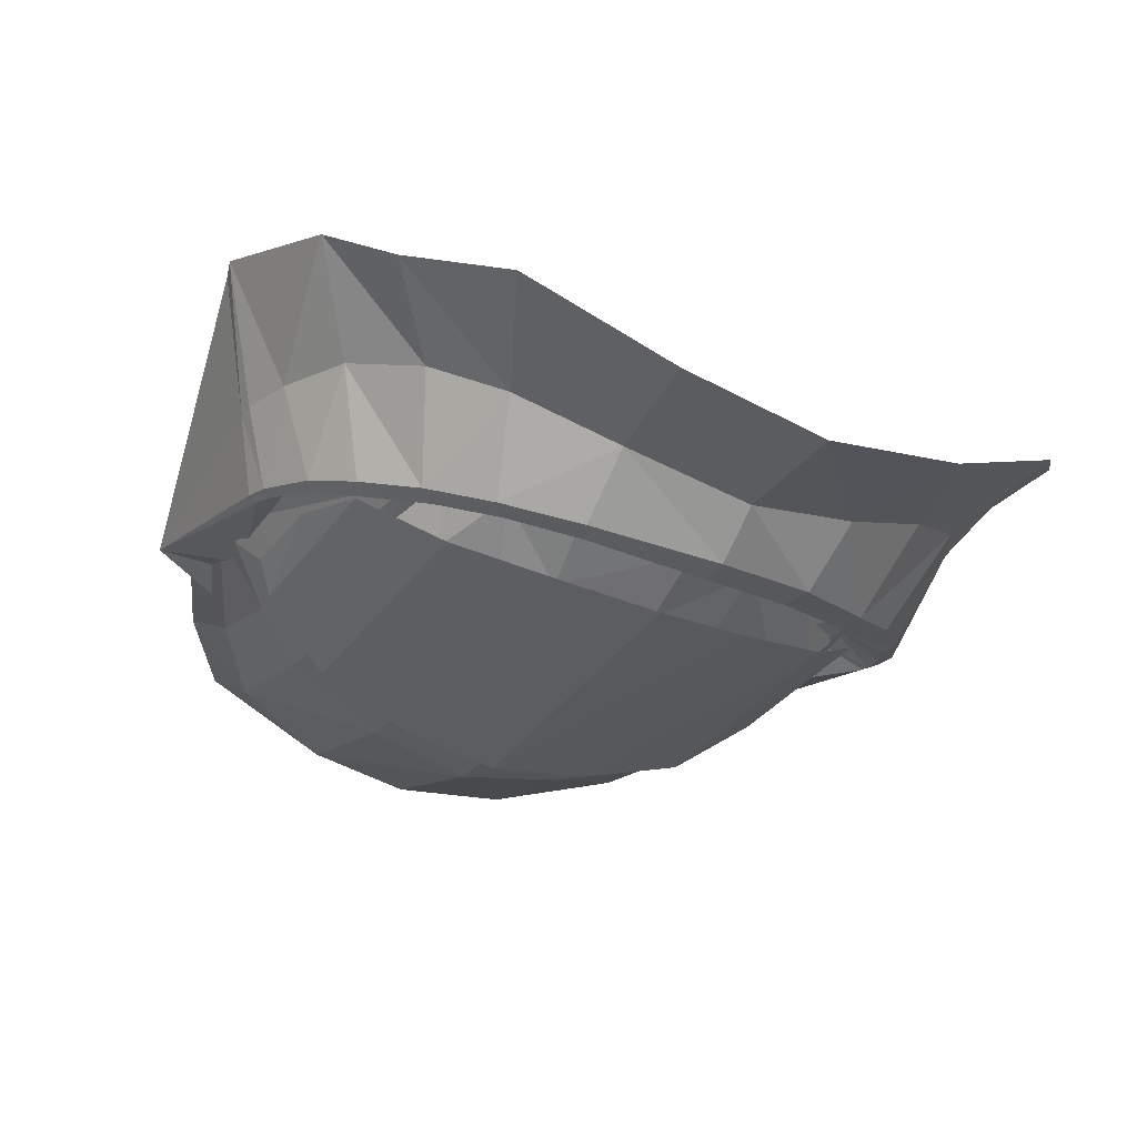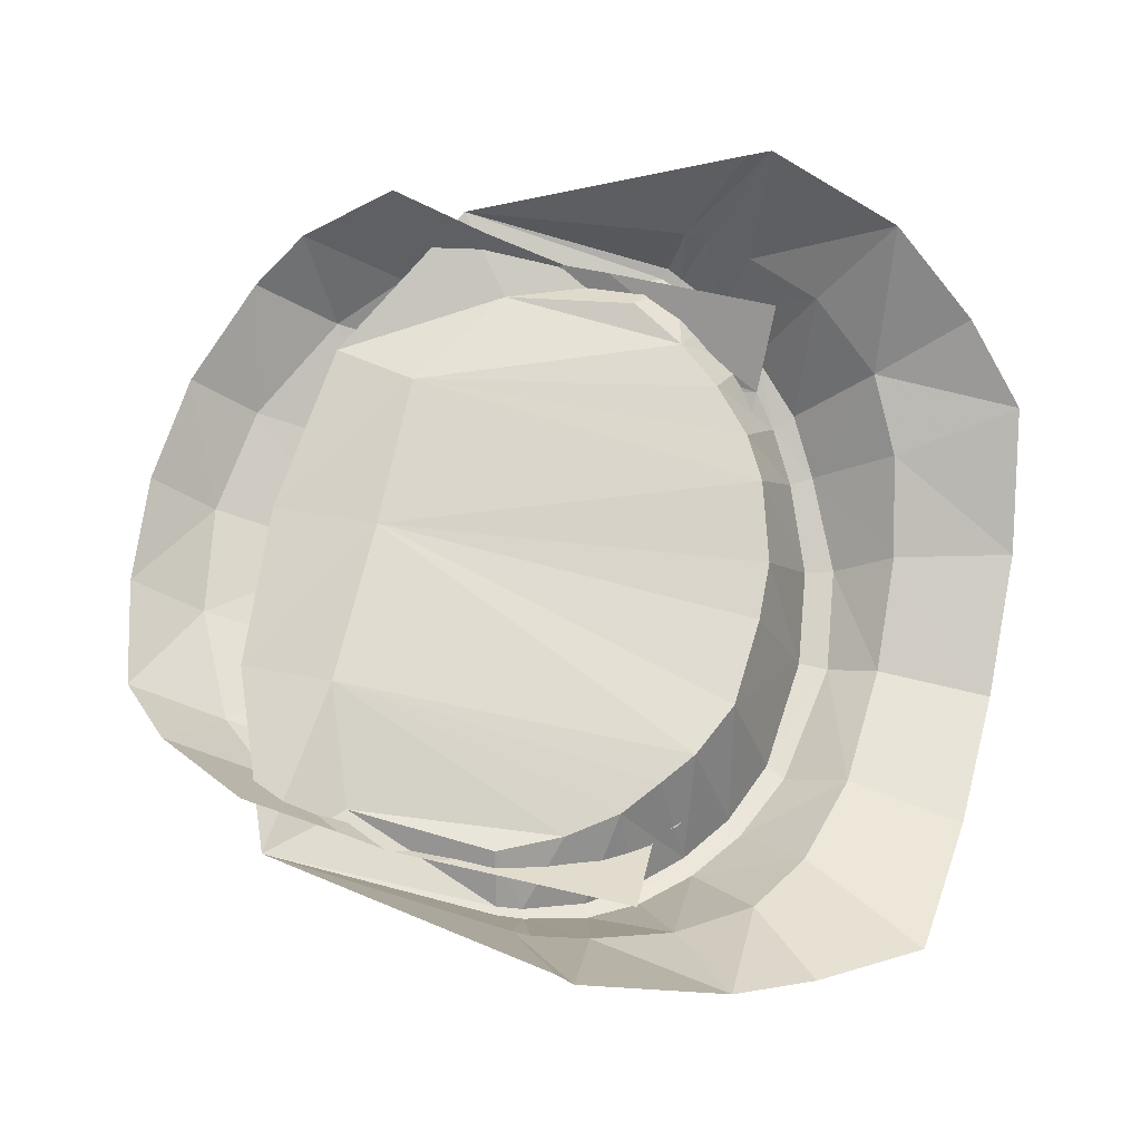
<metadata>
{"format":"obj","ext":"obj","renderer":"f3d","projection":"perspective","resolution":1024,"background":"white","views":[{"elev":-30.9,"azim":150.2,"up":"+Y"},{"elev":72.0,"azim":103.4,"up":"+Y"}]}
</metadata>
<code>
g JasonSmackham_mesh
v 2.9 0.7707 0.266
v 3.258 1.631 -0.1506
v 3.301 1.661 -0.2953
v 2.9 0.7707 0.1267
v -0 -0.3442 -2.942
v -1.143 -0.1201 -2.881
v -0.9115 -0.1583 -1.954
v -0 -0.3442 -2.021
v -3.301 1.661 -0.2953
v -3.24 1.618 -0.1131
v -2.891 0.766 0.2565
v -2.874 0.7573 0.08117
v 2.813 0.7264 -0.2953
v -2.811 0.7255 -0.2953
v 0.9888 -0.1465 -1.956
v 1.12 -0.1242 -2.896
v -1.656 0.1455 -1.775
v -2.193 0.3826 -2.66
v 3.05 1.254 -1.383
v 2.609 0.6292 -0.8889
v 1.746 0.1706 -1.736
v 2.244 0.3368 -2.741
v 2.24 0.4007 -1.43
v 2.738 0.7925 -1.976
v -2.633 0.6405 -0.8833
v -3.092 1.279 -1.375
v -2.209 0.3891 -1.471
v -2.684 0.7658 -2.118
v -2.742 0.2113 0.2227
v -2.785 0.2671 0.3555
v 2.696 0.1911 0.247
v 2.725 0.2399 0.4482
v -2.618 0.07754 -0.1302
v -2.347 -0.08589 -0.4995
v -1.956 -0.2438 -0.918
v -1.519 -0.3919 -1.179
v -0.813 -0.5472 -1.515
v -4.901e-09 -0.62 -1.639
v 1.001 -0.5225 -1.479
v 1.566 -0.3811 -1.231
v 1.992 -0.2331 -0.931
v 2.332 -0.09144 -0.5797
v 2.55 0.04967 -0.2232
v -2.709 0.6758 2.049
v -1.424 -0.4125 -1.013
v -0.7486 -0.5545 -1.291
v 2.619 0.1583 0.2708
v 2.656 0.21 0.4697
v -2.703 0.2302 0.3824
v -2.664 0.1774 0.2509
v -2.503 0.03097 -0.08518
v -2.261 -0.1164 -0.4268
v -1.822 -0.2822 -0.7738
v -1.794e-07 -0.62 -1.402
v 0.921 -0.5337 -1.322
v 1.455 -0.4059 -1.114
v 1.864 -0.2704 -0.8359
v 2.206 -0.1354 -0.4962
v 2.441 0.00691 -0.1747
v 2.758 0.6994 2.221
v 1.204 0.4253 -0.7506
v 0.7326 0.3521 -0.9579
v -0 0.553 2.074
v -1.447 0.4208 -0.5853
v -1.1 0.4059 -0.7826
v -2.076 0.4561 0.09422
v -2.316 0.5053 0.5399
v -2.154 0.4439 1.577
v -1.233 0.5845 2.104
v 1.482 0.4366 -0.5414
v -1.574e-07 0.3094 -1.002
v 1.788 0.4397 -0.3003
v 2.06 0.4506 0.07231
v 2.301 0.4992 0.5545
v 2.245 0.4775 1.724
v -1.789 0.4447 -0.2638
v -0.4715 0.327 -0.9798
v -1.414 0.3787 2.796
v 2.955e-10 0.3576 2.942
v 1.312 0.3637 2.834
v 1.327 0.6115 2.074
v -0.3194 -0.1532 1.352
v -0.3194 -0.1532 0.5044
v -1.219 -0.04642 0.5044
v -1.219 -0.04642 1.352
v 1.2 -0.04984 1.352
v 1.2 -0.04984 0.5044
v 0.3009 -0.1541 0.5044
v 0.3009 -0.1541 1.352
v 0.7996 -0.1407 0.814
v 0.5506 -0.1665 0.814
v 0.5506 -0.1665 1.047
v 0.7996 -0.1407 1.047
v -0.6774 -0.1546 0.8123
v -0.9258 -0.124 0.8123
v -0.9258 -0.124 1.045
v -0.6774 -0.1546 1.045
v -0.9089 -0.1438 0.8182
v -1.022 -0.1271 0.8182
v -1.022 -0.1271 0.9241
v -0.9089 -0.1438 0.9241
v 0.6292 -0.1767 0.803
v 0.5157 -0.1866 0.803
v 0.5157 -0.1866 0.9089
v 0.6292 -0.1767 0.9089
v -0.389 -0.2136 1.506
v 0.2715 -0.2195 1.506
v 0.2482 -0.2232 1.189
v -0.389 -0.2162 1.203
v -0.858 -0.169 1.263
v -0.9753 -0.1526 1.241
v -0.9927 -0.15 1.28
v -0.858 -0.169 1.305
v 0.8673 -0.1678 1.27
v 0.9988 -0.149 1.331
v 0.9773 -0.1523 1.201
v -0.5793 -0.2067 0.8715
v -0.5555 -0.2064 0.9813
v -0.5104 -0.2102 0.9813
v -0.5378 -0.2109 0.8553
v -0.3192 -0.2245 0.9793
v -0.33 -0.2271 0.8532
v 0.4115 -0.2205 0.846
v 0.1992 -0.2323 0.8481
v 0.1974 -0.2293 0.9739
v 0.384 -0.2192 0.972
v -1.102 -0.1306 0.7523
v -1.071 -0.1379 0.7819
v -0.9753 -0.1576 0.7214
v -0.9927 -0.1548 0.6829
v -0.845 -0.1707 1.506
v -0.8512 -0.1699 1.412
v -1.115 -0.1302 1.346
v -1.202 -0.1125 1.506
v 0.453 -0.2171 0.8623
v 0.4291 -0.2163 0.972
v 0.7291 -0.1846 1.387
v 0.7323 -0.1843 1.296
v 0.597 -0.1982 1.27
v 0.4364 -0.2109 1.323
v 1.01 -0.1473 1.082
v 1.051 -0.1408 1.098
v 1.078 -0.1367 0.972
v 1.034 -0.1442 0.972
v 0.9457 -0.1605 0.7726
v 0.9773 -0.1552 0.743
v 0.8673 -0.1737 0.6736
v 0.8498 -0.1759 0.7121
v 0.597 -0.2108 0.6736
v 0.4863 -0.2187 0.743
v 0.5181 -0.2151 0.7726
v 0.6145 -0.208 0.7121
v 0.4115 -0.2152 1.098
v 0.453 -0.2126 1.082
v 0.4863 -0.2084 1.201
v 0.5181 -0.2062 1.171
v 0.6145 -0.1968 1.232
v 0.7323 -0.1843 1.254
v 0.8498 -0.1701 1.232
v 0.9457 -0.1569 1.171
v 1.051 -0.1417 0.846
v 1.01 -0.1491 0.8623
v 0.7323 -0.1928 0.69
v 0.7323 -0.1934 0.6481
v -0.6443 -0.2034 0.7819
v -0.6125 -0.2075 0.7523
v -0.5793 -0.2023 1.091
v -0.5378 -0.2058 1.107
v -0.6443 -0.1948 1.181
v -0.6125 -0.1976 1.21
v -0.7405 -0.1837 1.241
v -0.723 -0.1854 1.28
v -1.071 -0.1376 1.181
v -1.102 -0.1323 1.21
v -1.135 -0.1264 1.091
v -1.176 -0.1183 1.107
v -1.159 -0.1227 0.9813
v -1.203 -0.1135 0.9813
v -1.135 -0.1258 0.8715
v -1.176 -0.1165 0.8553
v -0.858 -0.1768 0.6992
v -0.858 -0.1773 0.6574
v -0.7405 -0.1941 0.7214
v -0.723 -0.1972 0.6829
v -0.4287 -0.2285 0.621
v 0.3159 -0.2353 0.6085
v -1.34 -0.07901 1.075
v -1.267 -0.08772 0.6887
v -1.648 0.02053 1.424
v -0.5706 -0.2006 1.334
v -0.681 -0.2069 0.5056
v 0.3057 -0.2451 0.3026
v -0.419 -0.2392 0.2928
v -0.9724 -0.161 0.4668
v 0.8824 -0.1739 0.4953
v 0.5023 -0.2247 0.4934
v 0.729 -0.1846 1.506
v 1.301 -0.08798 1.086
v 1.188 -0.1146 1.506
v 1.671 0.03102 1.423
v 1.23 -0.09685 0.6507
v -0.4152 -0.2589 -0.717
v -0.4136 -0.2523 -0.1745
v 0.3026 -0.2582 -0.1677
v 0.3094 -0.2647 -0.7166
v 2.136 0.2131 0.5565
v 1.564 0.008358 0.5839
v 1.662 0.02703 1.17
v 2.275 0.2622 1.316
v -1.707 0.04148 1.161
v -2.296 0.2701 1.301
v -1.638 0.03439 0.5624
v -2.117 0.2066 0.442
v -1.141 -0.142 -0.5918
v -1.465 -0.03399 -0.4904
v -1.511 -0.006671 -0.2127
v -1.171 -0.1172 -0.1948
v 1.087 -0.1409 -0.165
v 1.083 -0.1588 -0.6154
v 1.325 -0.08475 -0.5451
v 1.428 -0.0374 -0.1797
v 1.982 0.1564 -0.2925
v -1.206 -0.1054 0.2625
v 2.063 0.1885 0.1571
v 1.506 -0.008786 0.2567
v -1.575 0.01446 0.1761
v -2.033 0.1761 0.04155
v -1.935 0.1381 -0.2776
v 1.069 -0.1376 0.3061
v -1.163 -0.1358 0.9491
v -1.174 -0.2415 1.067
v -0.7463 -0.3034 1.04
v -0.7359 -0.1978 0.9199
v -1.498 -0.02914 0.9722
v -1.457 -0.1472 1.099
v -1.49 -0.03106 1.347
v -1.136 -0.1406 1.36
v -0.4145 -0.3321 1.049
v -0.2937 -0.2324 0.89
v -0.272 -0.2333 1.391
v -0.7348 -0.198 1.374
v 1.082 -0.1498 0.9391
v 0.6542 -0.2065 0.91
v 0.6632 -0.3121 1.03
v 1.092 -0.2556 1.057
v 1.376 -0.1648 1.089
v 1.418 -0.04726 0.9622
v 1.41 -0.04907 1.337
v 1.055 -0.1542 1.35
v 0.2116 -0.2355 0.8801
v 0.3312 -0.3368 1.039
v 0.1899 -0.2362 1.381
v 0.6531 -0.2066 1.364
v -0.1254 -0.3578 0.7766
v -0.2584 -0.2617 0.8719
v -0.1234 -0.2659 0.9243
v 0.2494 -0.2626 0.8764
v 0.1374 -0.3579 0.7677
v 0.1273 -0.2661 0.9243
v -0.3772 -0.255 0.2385
v -0.4049 -0.2553 0.3154
v -0.1296 -0.531 0.3163
v -0.125 -0.2682 0.1881
v 0.1655 -0.5301 0.3171
v 0.1661 -0.2671 0.1881
v 0.3696 -0.2579 0.3177
v 0.3386 -0.2575 0.226
v -0.4049 -0.2577 0.4406
v -0.1293 -0.5315 0.4521
v 0.1575 -0.5309 0.4633
v 0.3696 -0.2605 0.4723
v -0.3089 -0.2591 0.7829
v 0.3079 -0.2598 0.7618
v 1.897 0.04409 -0.578
v 1.318 -0.2362 -0.578
v 1.684 -0.2484 1.174
v 2.083 0.02908 1.089
v -1.773 -0.2246 1.116
v -1.376 -0.2245 -0.578
v -1.967 0.06507 -0.578
v -2.169 0.0576 0.9734
v 2.465 0.434 0.9932
v 2.465 0.5064 -0.578
v -2.545 0.4675 0.8122
v -2.545 0.5398 -0.578
v -0.9166 0.3172 3.889
v -0.04586 0.256 3.98
v -0.04586 -0.1895 3.506
v -0.9166 -0.128 3.39
v 0.8256 0.3056 3.882
v 0.8256 -0.1396 3.347
v 1.684 0.4652 3.621
v 1.684 0.01994 2.898
v 2.083 0.7211 3.187
v 2.083 0.2759 2.418
v 2.465 1.102 2.412
v 2.465 0.6806 1.71
v -2.545 0.4323 1.175
v -2.545 0.714 1.829
v -2.169 0.3042 2.443
v -2.169 0.1034 1.616
v -1.773 0.04299 2.92
v -1.773 -0.167 1.913
v -1.773 0.4882 3.565
v -0.9166 -0.4259 2.232
v -0.04586 -0.557 2.355
v 0.8256 -0.4383 2.203
v 1.684 -0.19 1.92
v -0.9166 -0.4813 1.276
v -0.04586 -0.5944 1.279
v 0.8256 -0.4929 1.257
v 2.083 0.07507 1.653
v 2.465 0.3989 1.348
v -2.169 0.7495 3.246
v -2.545 1.135 2.573
v -0.7325 -0.1991 0.2932
v -0.5234 -0.2349 0.2932
v -0.5234 -0.2438 -0.1213
v -0.7325 -0.2065 -0.1213
v -0.2288 -0.2889 -0.3703
v -0.2379 -0.2844 -0.02314
v -0.03683 -0.2926 -0.01793
v -0.02122 -0.2952 -0.3738
v 0.4365 -0.2736 -0.2903
v 0.437 -0.2719 -0.1016
v 0.6222 -0.2694 -0.2082
v 0.2035 -0.2861 -0.04659
v 0.2175 -0.2893 -0.3431
v -0.4566 -0.2682 -0.04682
v -0.4579 -0.2733 -0.3472
v -0.7068 -0.2448 -0.3012
v -0.7155 -0.2414 -0.1232
v -0.8662 -0.2385 -0.2099
v -0.2361 -0.3002 -0.1439
v -0.2451 -0.2956 -0.0463
v -0.04407 -0.3038 -0.04262
v -0.02846 -0.3064 -0.1425
v 0.3731 -0.2848 -0.1366
v 0.3736 -0.2831 -0.09973
v 0.4353 -0.276 -0.1213
v 0.1962 -0.2973 -0.06223
v 0.2102 -0.3005 -0.1493
v -0.4639 -0.2794 -0.07254
v -0.4651 -0.2845 -0.1513
v -0.6488 -0.2591 -0.1428
v -0.6575 -0.2557 -0.1202
v -0.7519 -0.2462 -0.1464
v -0.2361 -0.3113 -0.3325
v -0.2499 -0.312 -0.441
v -0.4773 -0.2959 -0.4036
v -0.4651 -0.2956 -0.3007
v 0.1962 -0.3084 -0.08179
v 0.1975 -0.3063 -0.01533
v 0.436 -0.2922 -0.08474
v 0.4298 -0.2942 -0.1272
v -0.849 -0.247 -0.2106
v -0.897 -0.2406 -0.2114
v -0.7409 -0.2603 -0.1159
v -0.7228 -0.2637 -0.1536
v -0.7405 -0.2604 -0.1157
v -0.4639 -0.2905 -0.09209
v -0.4879 -0.2867 -0.0259
v 0.6703 -0.2722 -0.2098
v 0.4541 -0.2965 -0.3295
v 0.4292 -0.2959 -0.2681
v 0.5977 -0.2797 -0.2069
v -0.04407 -0.3149 -0.06217
v -0.04278 -0.3133 0.01333
v -0.03377 -0.3178 -0.4378
v -0.02846 -0.3175 -0.341
v 0.2102 -0.3116 -0.3199
v 0.2194 -0.3126 -0.4015
v -0.2451 -0.3067 -0.06586
v -0.2569 -0.3041 0.008805
v -0.7141 -0.2671 -0.2501
v -0.7214 -0.2678 -0.3183
v -0.897 -0.2406 -0.2114
v -1.948 -0.02456 -0.2086
v -1.635 -0.306 -0.344
v -1.605 0.04562 -0.6597
v -0.0152 -0.3275 -1.236
v -0.0152 -0.5683 -0.6866
v 0.7799 -0.5077 -0.6362
v 0.8538 -0.2469 -1.18
v -0.6107 -0.2706 -1.137
v -1.269 -0.1342 -0.8982
v -1.138 -0.4192 -0.5104
v -0.5646 -0.5174 -0.6353
v 1.714 0.04908 -0.7202
v 1.589 -0.2973 -0.3775
v 1.9 -0.1077 -0.2491
v 1.348 -0.1305 -0.9654
v 1.167 -0.4163 -0.5541
v -0.02289 -0.728 1.783
v -0.02289 -0.5769 -0.7849
v -0.8347 -0.5023 -0.6937
v -0.8347 -0.6314 1.727
v -1.635 -0.3145 -0.4813
v -1.635 -0.4048 1.596
v -2.236 0.07666 -0.09567
v -2.236 0.03488 1.39
v -2.354 0.2114 0.3546
v -2.354 0.2114 1.214
v 0.7893 -0.6366 1.707
v 0.7893 -0.5078 -0.7251
v 1.591 -0.4149 1.554
v 1.591 -0.3253 -0.5219
v 2.154 0.007589 1.34
v 2.154 0.04937 -0.1756
v 2.312 0.1961 1.178
v 2.312 0.1961 0.4293
g JasonSmackham_mesh_0
f 3 2 1
f 4 3 1
f 7 6 5
f 8 7 5
f 11 10 9
f 12 11 9
f 13 3 4
f 14 12 9
f 5 16 15
f 8 5 15
f 6 7 17
f 18 6 17
f 13 20 19
f 3 13 19
f 22 21 15
f 16 22 15
f 24 23 21
f 22 24 21
f 19 20 23
f 24 19 23
f 26 25 14
f 9 26 14
f 26 28 27
f 25 26 27
f 18 17 27
f 28 18 27
f 11 12 29
f 30 11 29
f 1 32 31
f 4 1 31
f 33 29 12
f 14 33 12
f 33 14 25
f 34 33 25
f 35 34 25
f 27 35 25
f 36 17 7
f 37 36 7
f 37 7 8
f 38 37 8
f 15 39 38
f 8 15 38
f 15 21 40
f 39 15 40
f 21 23 41
f 40 21 41
f 20 42 41
f 23 20 41
f 20 13 43
f 42 20 43
f 13 4 31
f 43 13 31
f 36 35 27
f 17 36 27
f 11 30 44
f 46 45 36
f 37 46 36
f 32 48 47
f 31 32 47
f 29 50 49
f 30 29 49
f 33 51 50
f 29 33 50
f 34 52 51
f 33 34 51
f 34 35 53
f 52 34 53
f 36 45 53
f 35 36 53
f 54 46 37
f 38 54 37
f 38 39 55
f 54 38 55
f 39 40 56
f 55 39 56
f 40 41 57
f 56 40 57
f 41 42 58
f 57 41 58
f 42 43 59
f 58 42 59
f 31 47 59
f 43 31 59
f 2 60 1
f 1 60 32
f 32 60 48
f 49 44 30
f 10 11 44
f 63 62 61
f 45 65 64
f 53 45 64
f 68 67 66
f 69 68 66
f 57 70 61
f 56 57 61
f 54 55 62
f 71 54 62
f 56 61 62
f 55 56 62
f 72 70 57
f 58 72 57
f 72 58 59
f 73 72 59
f 73 59 47
f 74 73 47
f 75 74 48
f 60 75 48
f 48 74 47
f 49 67 68
f 44 49 68
f 49 50 67
f 50 51 66
f 67 50 66
f 52 76 66
f 51 52 66
f 53 64 76
f 52 53 76
f 65 45 46
f 77 65 46
f 77 46 54
f 71 77 54
f 78 44 68
f 69 78 68
f 79 78 69
f 63 79 69
f 63 81 80
f 79 63 80
f 81 75 60
f 80 81 60
f 73 81 72
f 75 81 73
f 74 75 73
f 72 81 70
f 76 69 66
f 64 69 76
f 69 64 65
f 63 69 65
f 81 63 61
f 70 81 61
f 71 62 63
f 77 63 65
f 71 63 77
f 84 83 82
f 85 84 82
f 88 87 86
f 89 88 86
f 92 91 90
f 93 92 90
f 96 95 94
f 97 96 94
f 100 99 98
f 101 100 98
f 104 103 102
f 105 104 102
f 108 107 106
f 109 108 106
f 112 111 110
f 113 112 110
f 116 115 114
f 119 118 117
f 120 119 117
f 120 122 121
f 119 120 121
f 125 124 123
f 126 125 123
f 129 128 127
f 130 129 127
f 133 132 131
f 134 133 131
f 126 123 135
f 136 126 135
f 139 138 137
f 140 139 137
f 143 142 141
f 144 143 141
f 147 146 145
f 148 147 145
f 151 150 149
f 152 151 149
f 136 154 153
f 126 136 153
f 154 156 155
f 153 154 155
f 156 157 139
f 155 156 139
f 158 138 139
f 157 158 139
f 158 159 114
f 138 158 114
f 160 116 114
f 159 160 114
f 141 142 116
f 160 141 116
f 144 162 161
f 143 144 161
f 145 146 161
f 162 145 161
f 149 164 163
f 152 149 163
f 147 148 163
f 164 147 163
f 151 135 123
f 150 151 123
f 120 117 165
f 166 120 165
f 119 168 167
f 118 119 167
f 170 169 167
f 168 170 167
f 172 171 169
f 170 172 169
f 113 110 171
f 172 113 171
f 174 173 111
f 112 174 111
f 176 175 173
f 174 176 173
f 178 177 175
f 176 178 175
f 180 179 177
f 178 180 177
f 182 181 129
f 130 182 129
f 182 184 183
f 181 182 183
f 166 165 183
f 184 166 183
f 120 166 185
f 122 120 185
f 150 123 124
f 186 150 124
f 180 178 187
f 188 180 187
f 127 128 179
f 180 127 179
f 133 112 113
f 132 133 113
f 174 112 133
f 187 133 134
f 189 187 134
f 170 190 172
f 106 131 132
f 190 106 132
f 176 187 178
f 187 176 174
f 133 187 174
f 191 185 166
f 184 191 166
f 192 186 185
f 193 192 185
f 193 185 191
f 184 182 194
f 191 184 194
f 182 130 194
f 130 127 188
f 194 130 188
f 127 180 188
f 172 190 132
f 113 172 132
f 109 106 190
f 196 195 164
f 149 196 164
f 186 196 149
f 150 186 149
f 192 196 186
f 107 140 137
f 197 107 137
f 107 108 140
f 155 139 140
f 153 155 140
f 108 153 140
f 115 116 142
f 198 115 142
f 115 199 197
f 137 115 197
f 114 115 137
f 138 114 137
f 199 115 198
f 200 199 198
f 143 198 142
f 146 201 161
f 124 125 121
f 122 124 121
f 186 124 122
f 185 186 122
f 204 203 202
f 205 204 202
f 109 190 170
f 168 109 170
f 119 121 109
f 168 119 109
f 153 108 125
f 126 153 125
f 108 109 121
f 125 108 121
f 208 207 206
f 209 208 206
f 209 200 208
f 211 210 189
f 210 212 188
f 187 210 188
f 213 212 210
f 211 213 210
f 201 207 208
f 198 201 208
f 161 201 198
f 143 161 198
f 216 215 214
f 217 216 214
f 219 218 204
f 205 219 204
f 222 221 220
f 194 223 193
f 191 194 193
f 210 187 189
f 208 200 198
f 207 225 224
f 206 207 224
f 227 226 212
f 213 227 212
f 228 215 216
f 226 227 228
f 216 226 228
f 223 226 216
f 217 223 216
f 192 193 203
f 204 192 203
f 229 192 204
f 218 229 204
f 222 224 225
f 221 222 225
f 229 195 196
f 192 229 196
f 147 195 201
f 146 147 201
f 147 164 195
f 218 219 220
f 221 218 220
f 229 218 221
f 225 229 221
f 201 195 229
f 207 201 229
f 225 207 229
f 223 188 212
f 226 223 212
f 203 217 214
f 202 203 214
f 223 217 203
f 193 223 203
f 188 223 194
f 232 231 230
f 233 232 230
f 234 230 231
f 235 234 231
f 234 235 236
f 236 235 231
f 237 236 231
f 239 238 232
f 233 239 232
f 239 240 238
f 241 232 238
f 240 241 238
f 241 237 231
f 232 241 231
f 244 243 242
f 245 244 242
f 247 246 245
f 242 247 245
f 246 247 248
f 245 246 248
f 249 245 248
f 250 243 244
f 251 250 244
f 252 250 251
f 251 244 253
f 252 251 253
f 253 244 245
f 249 253 245
f 256 255 254
f 259 258 257
f 254 258 259
f 256 254 259
f 262 261 260
f 263 262 260
f 264 262 263
f 265 264 263
f 267 266 264
f 265 267 264
f 262 269 268
f 261 262 268
f 270 269 262
f 264 270 262
f 271 270 264
f 266 271 264
f 269 254 272
f 268 269 272
f 258 254 269
f 270 258 269
f 273 258 270
f 271 273 270
f 272 254 255
f 273 257 258
f 276 275 274
f 277 276 274
f 280 279 278
f 281 280 278
f 282 277 274
f 283 282 274
f 280 281 284
f 285 280 284
f 288 287 286
f 289 288 286
f 290 287 288
f 291 290 288
f 292 290 291
f 293 292 291
f 294 292 293
f 295 294 293
f 296 294 295
f 297 296 295
f 300 299 298
f 301 300 298
f 303 302 300
f 301 303 300
f 289 286 304
f 302 289 304
f 305 289 302
f 303 305 302
f 306 288 289
f 305 306 289
f 291 288 306
f 307 291 306
f 293 291 307
f 308 293 307
f 281 301 298
f 284 281 298
f 278 303 301
f 281 278 301
f 309 305 303
f 278 309 303
f 310 306 305
f 309 310 305
f 307 306 310
f 311 307 310
f 308 307 311
f 276 308 311
f 312 308 276
f 277 312 276
f 313 312 277
f 282 313 277
f 314 300 302
f 304 314 302
f 315 299 300
f 314 315 300
f 295 293 308
f 312 295 308
f 297 295 312
f 313 297 312
f 318 317 316
f 319 318 316
f 322 321 320
f 323 322 320
f 326 325 324
f 328 327 322
f 323 328 322
f 320 321 329
f 330 320 329
f 331 330 329
f 332 331 329
f 328 324 325
f 327 328 325
f 333 331 332
f 336 335 334
f 337 336 334
f 340 339 338
f 342 341 336
f 337 342 336
f 334 335 343
f 344 334 343
f 345 344 343
f 346 345 343
f 342 338 339
f 341 342 339
f 347 345 346
f 350 349 348
f 351 350 348
f 354 353 352
f 355 354 352
f 358 357 356
f 356 359 358
f 359 360 358
f 360 359 361
f 362 360 361
f 365 364 363
f 366 365 363
f 367 352 353
f 368 367 353
f 371 370 369
f 372 371 369
f 370 348 349
f 369 370 349
f 374 373 367
f 368 374 367
f 350 351 375
f 376 350 375
f 374 362 361
f 373 374 361
f 366 363 354
f 354 355 366
f 364 365 371
f 372 364 371
f 377 376 375
f 375 356 377
f 356 357 377
f 380 379 378
f 383 382 381
f 384 383 381
f 387 386 385
f 388 387 385
f 391 390 389
f 382 388 385
f 381 382 385
f 383 384 392
f 393 383 392
f 390 393 392
f 389 390 392
f 386 387 379
f 380 386 379
f 396 395 394
f 397 396 394
f 398 396 397
f 399 398 397
f 400 398 399
f 401 400 399
f 402 400 401
f 403 402 401
f 405 404 394
f 395 405 394
f 407 406 404
f 405 407 404
f 409 408 406
f 407 409 406
f 411 410 408
f 409 411 408

</code>
